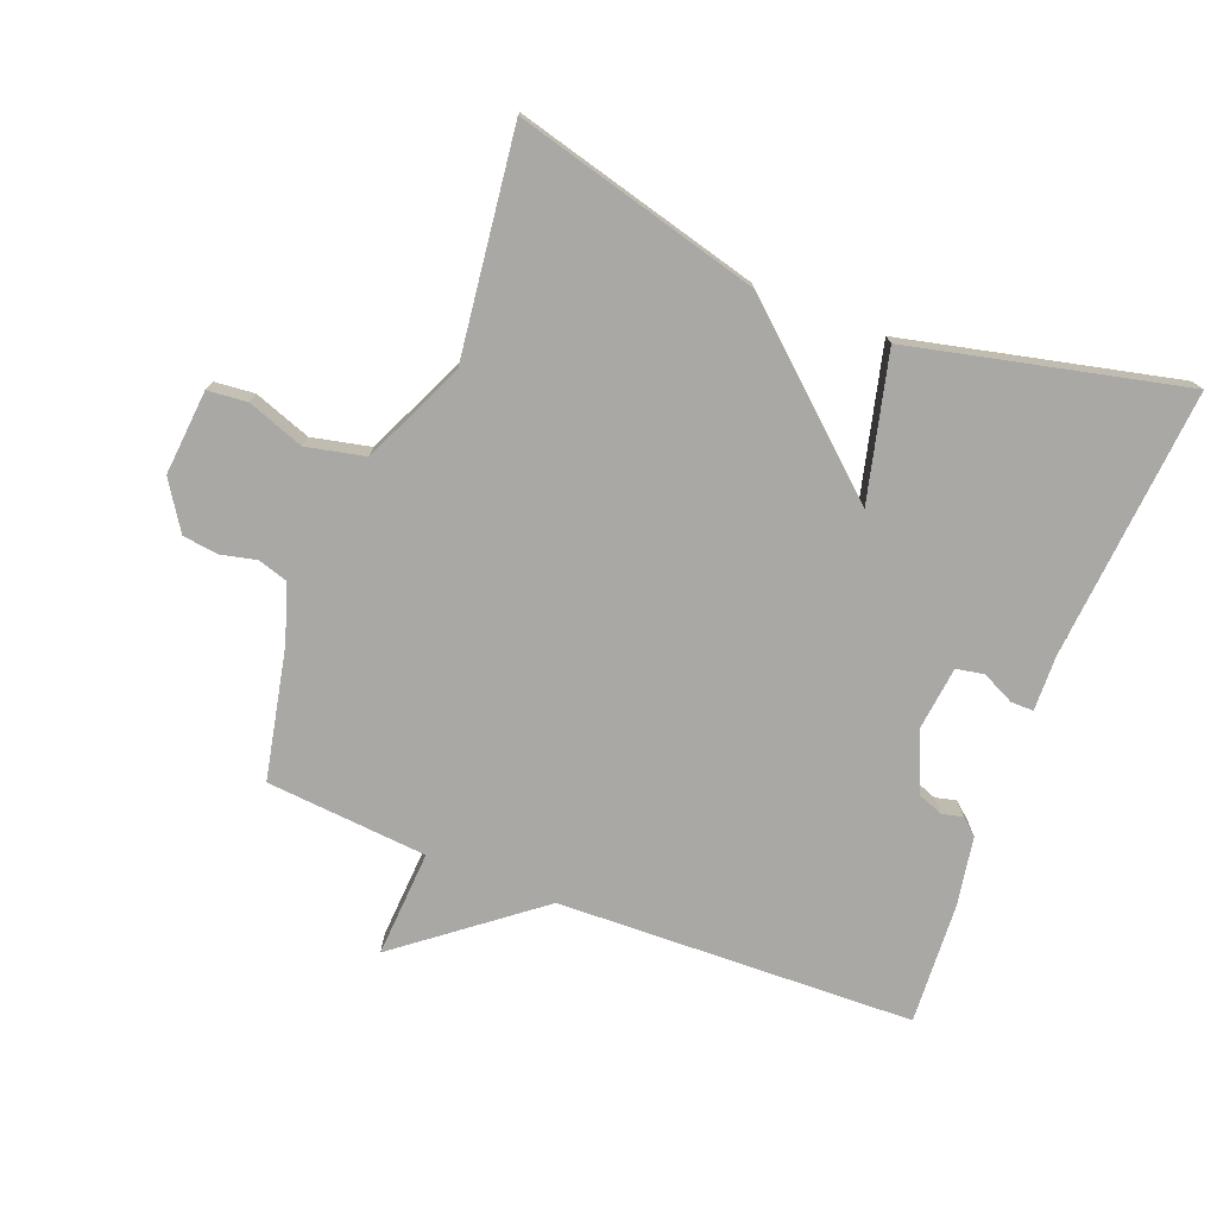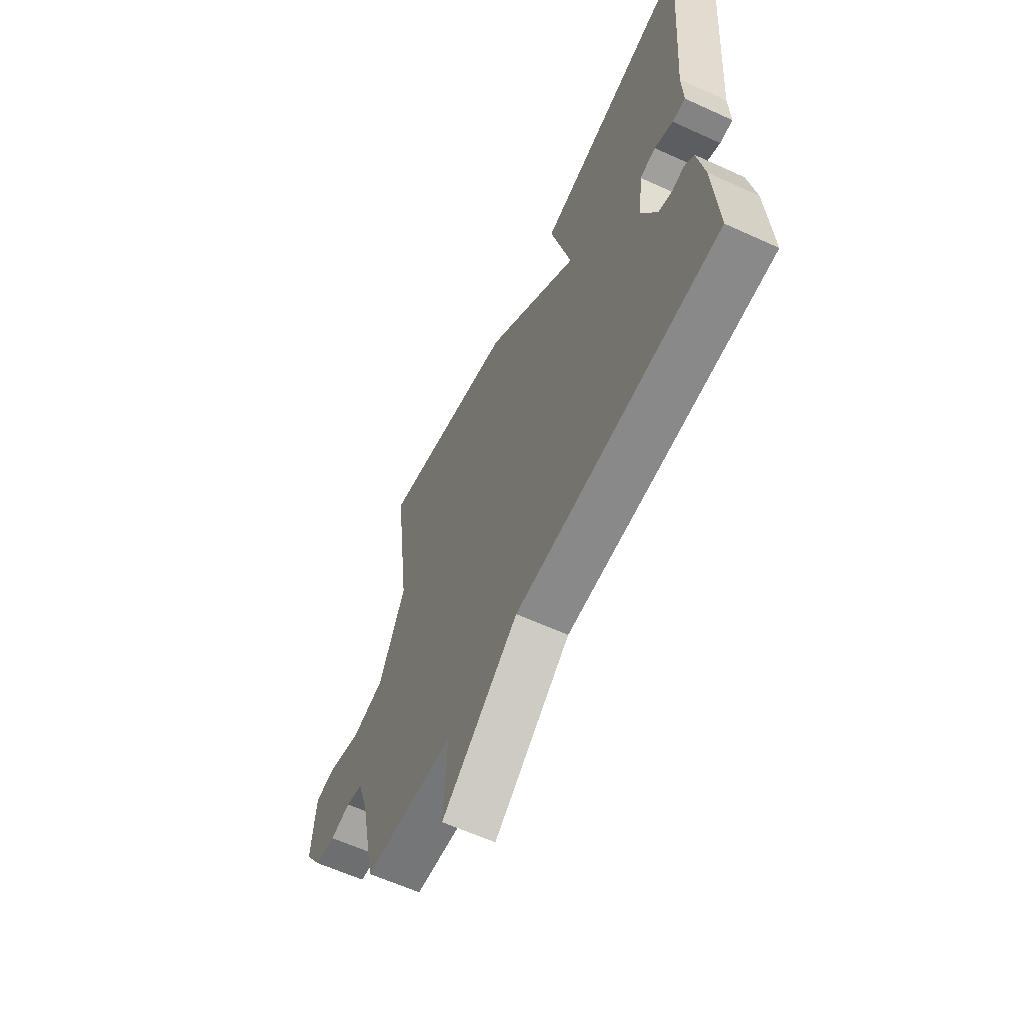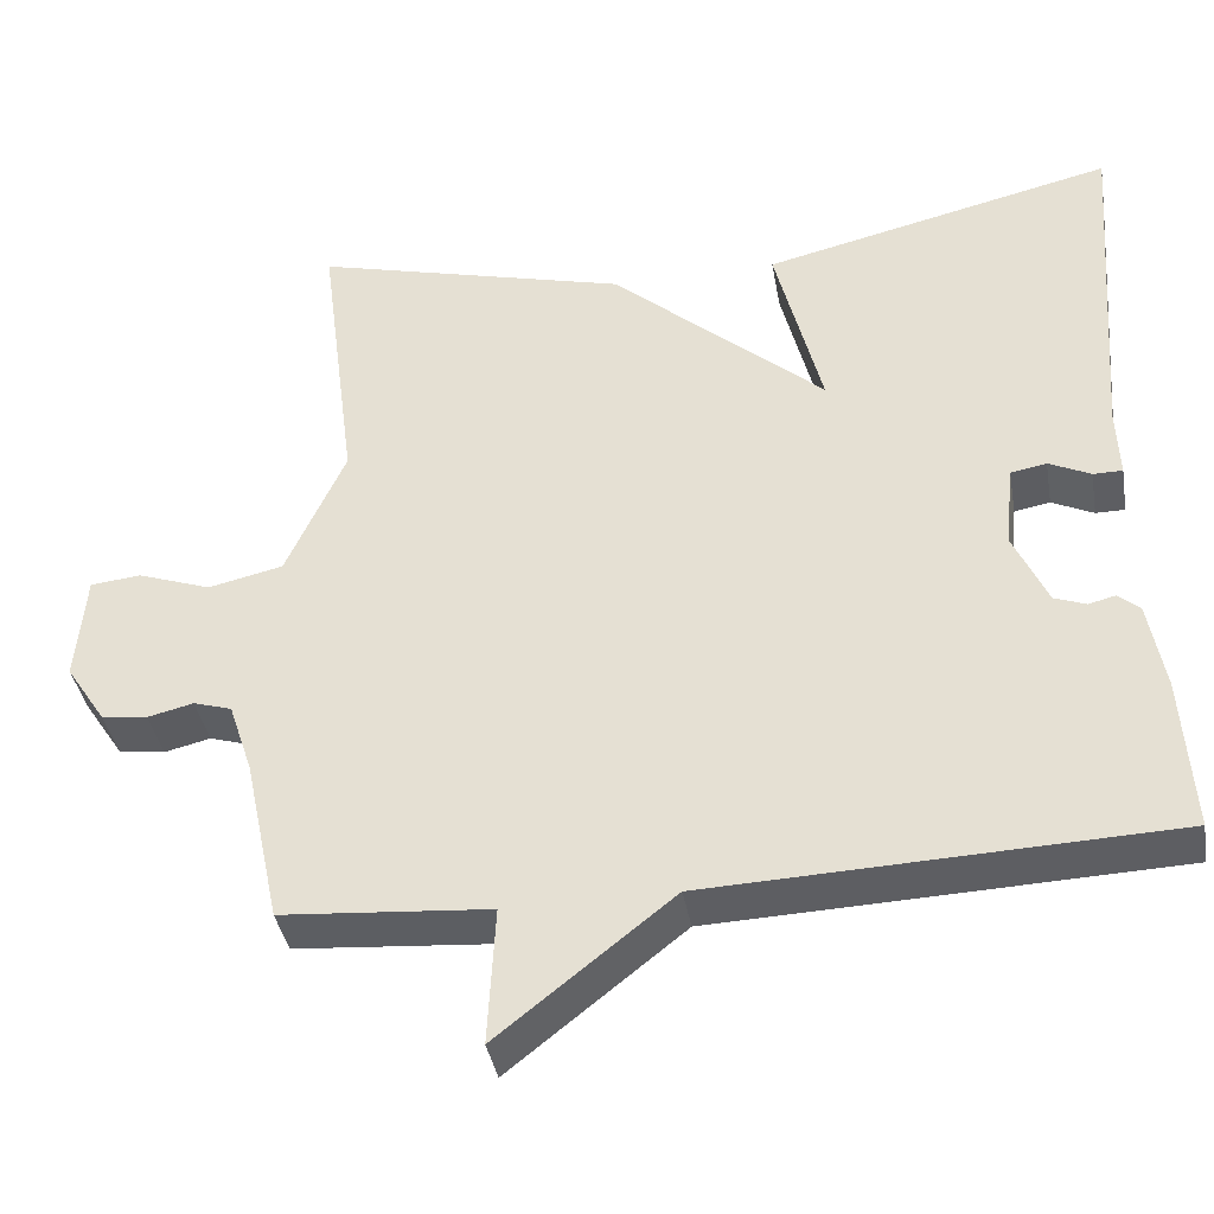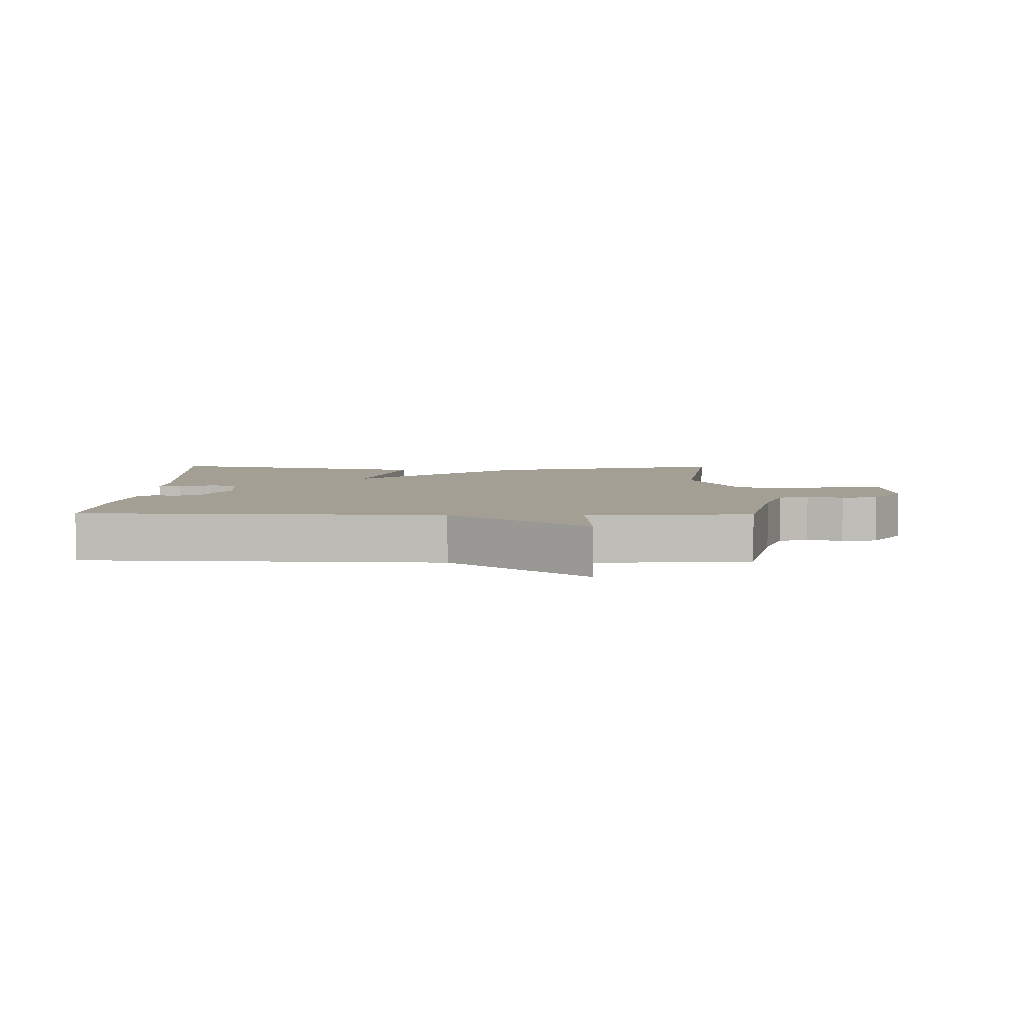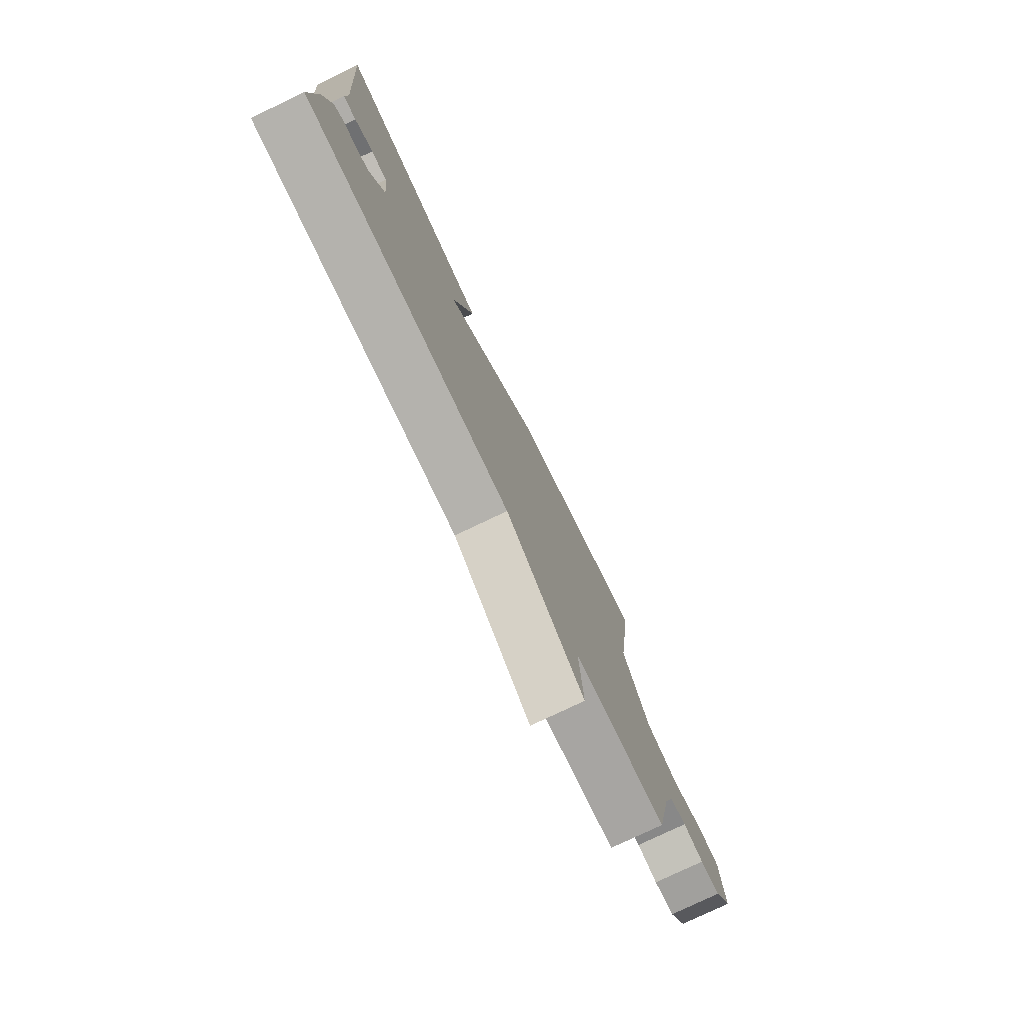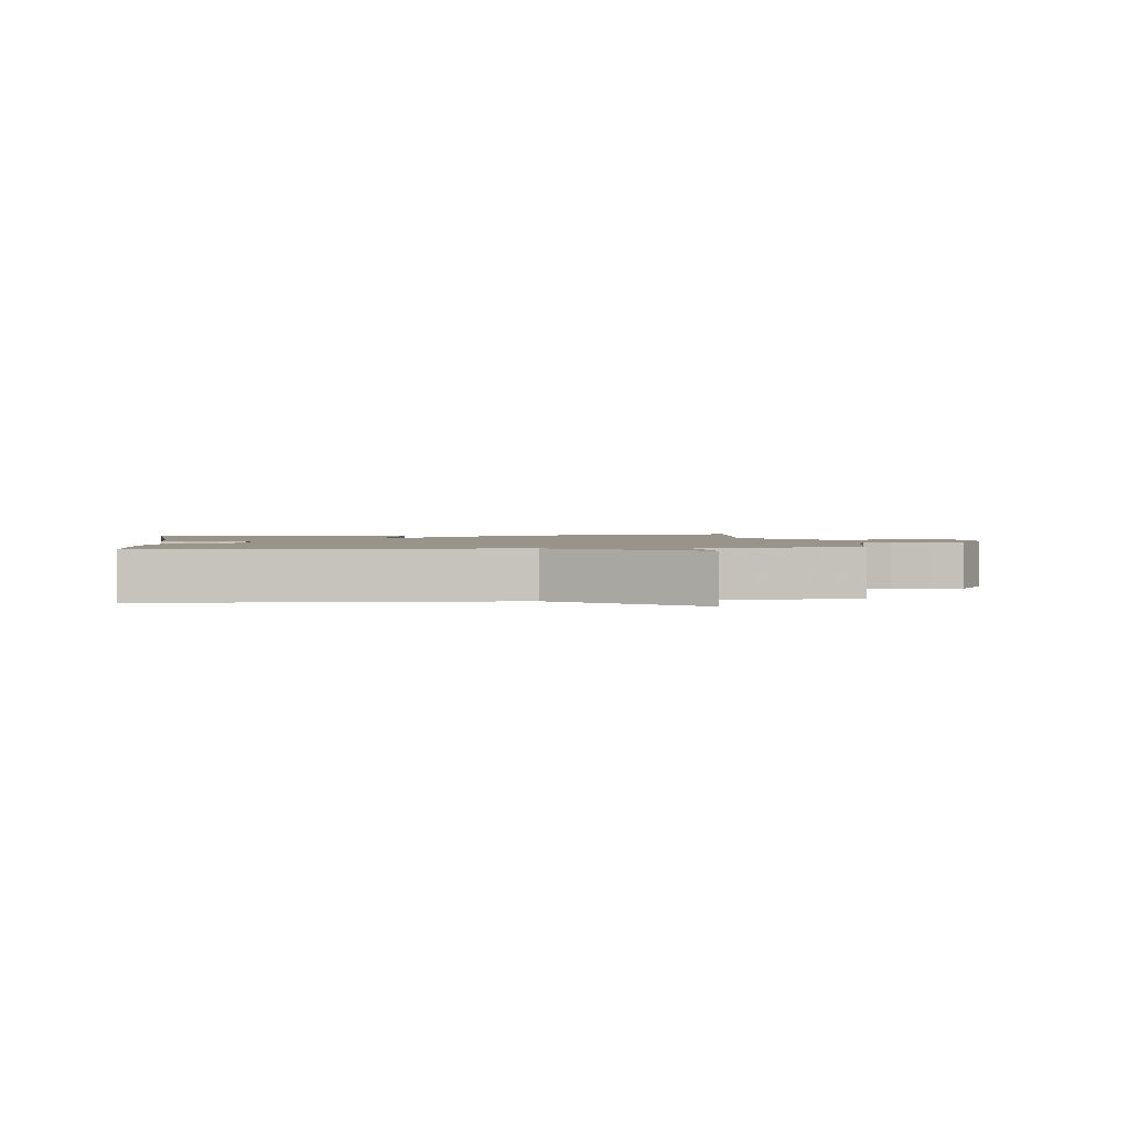
<metadata>
{"format":"obj","ext":"obj","renderer":"f3d","projection":"perspective","resolution":1024,"background":"white","views":[{"elev":-75.2,"azim":-21.5,"up":"+Y"},{"elev":-61.2,"azim":65.0,"up":"+Z"},{"elev":-38.8,"azim":9.9,"up":"+Z"},{"elev":5.3,"azim":-179.0,"up":"+Y"},{"elev":-77.8,"azim":115.5,"up":"+Z"},{"elev":1.8,"azim":172.9,"up":"+Y"}]}
</metadata>
<code>
v -0.5 0.07 0.5
v -0.121 0.07 0.402
v 0.135 0.07 0.178
v 0.079 0.07 0.402
v 0.5 0.07 0.5
v 0.468 0.07 0.082
v 0.471 0.07 -0.003
v 0.436 0.07 -0.003
v 0.386 0.07 0.021
v 0.343 0.07 0.013
v 0.332 0.07 -0.087
v 0.373 0.07 -0.178
v 0.411 0.07 -0.192
v 0.443 0.07 -0.184
v 0.469 0.07 -0.206
v 0.488 0.07 -0.313
v 0.5 0.07 -0.5
v -0.051 0.07 -0.52
v -0.26 0.07 -0.685
v -0.251 0.07 -0.52
v -0.5 0.07 -0.5
v -0.543 0.07 -0.298
v -0.572 0.07 -0.211
v -0.618 0.07 -0.197
v -0.673 0.07 -0.21
v -0.728 0.07 -0.203
v -0.776 0.07 -0.13
v -0.765 0.07 0.001
v -0.704 0.07 0.007
v -0.616 0.07 -0.024
v -0.526 0.07 -0.004
v -0.455 0.07 0.154
v -0.5 0 0.5
v -0.121 0 0.402
v 0.135 0 0.178
v 0.079 0 0.402
v 0.5 0 0.5
v 0.468 0 0.082
v 0.471 0 -0.003
v 0.436 0 -0.003
v 0.386 0 0.021
v 0.343 0 0.013
v 0.332 0 -0.087
v 0.373 0 -0.178
v 0.411 0 -0.192
v 0.443 0 -0.184
v 0.469 0 -0.206
v 0.488 0 -0.313
v 0.5 0 -0.5
v -0.051 0 -0.52
v -0.26 0 -0.685
v -0.251 0 -0.52
v -0.5 0 -0.5
v -0.543 0 -0.298
v -0.572 0 -0.211
v -0.618 0 -0.197
v -0.673 0 -0.21
v -0.728 0 -0.203
v -0.776 0 -0.13
v -0.765 0 0.001
v -0.704 0 0.007
v -0.616 0 -0.024
v -0.526 0 -0.004
v -0.455 0 0.154
f 28 29 30
f 27 28 30
f 26 27 30
f 25 26 30
f 24 25 30
f 23 24 30 31
f 22 23 31 32
f 20 21 22 32
f 18 19 20
f 17 18 20
f 16 17 20
f 15 16 20
f 14 15 20
f 13 14 20
f 12 13 20
f 1 2 3
f 32 1 3
f 20 32 3
f 12 20 3
f 11 12 3
f 6 7 8 9
f 6 9 10
f 5 6 10
f 4 5 10
f 3 4 10 11
f 62 61 60
f 62 60 59
f 62 59 58
f 62 58 57
f 62 57 56
f 63 62 56 55
f 64 63 55 54
f 64 54 53 52
f 52 51 50
f 52 50 49
f 52 49 48
f 52 48 47
f 52 47 46
f 52 46 45
f 52 45 44
f 35 34 33
f 35 33 64
f 35 64 52
f 35 52 44
f 35 44 43
f 41 40 39 38
f 42 41 38
f 42 38 37
f 42 37 36
f 43 42 36 35
f 1 33 34 2
f 2 34 35 3
f 3 35 36 4
f 4 36 37 5
f 5 37 38 6
f 6 38 39 7
f 7 39 40 8
f 8 40 41 9
f 9 41 42 10
f 10 42 43 11
f 11 43 44 12
f 12 44 45 13
f 13 45 46 14
f 14 46 47 15
f 15 47 48 16
f 16 48 49 17
f 17 49 50 18
f 18 50 51 19
f 19 51 52 20
f 20 52 53 21
f 21 53 54 22
f 22 54 55 23
f 23 55 56 24
f 24 56 57 25
f 25 57 58 26
f 26 58 59 27
f 27 59 60 28
f 28 60 61 29
f 29 61 62 30
f 30 62 63 31
f 31 63 64 32
f 32 64 33 1

</code>
